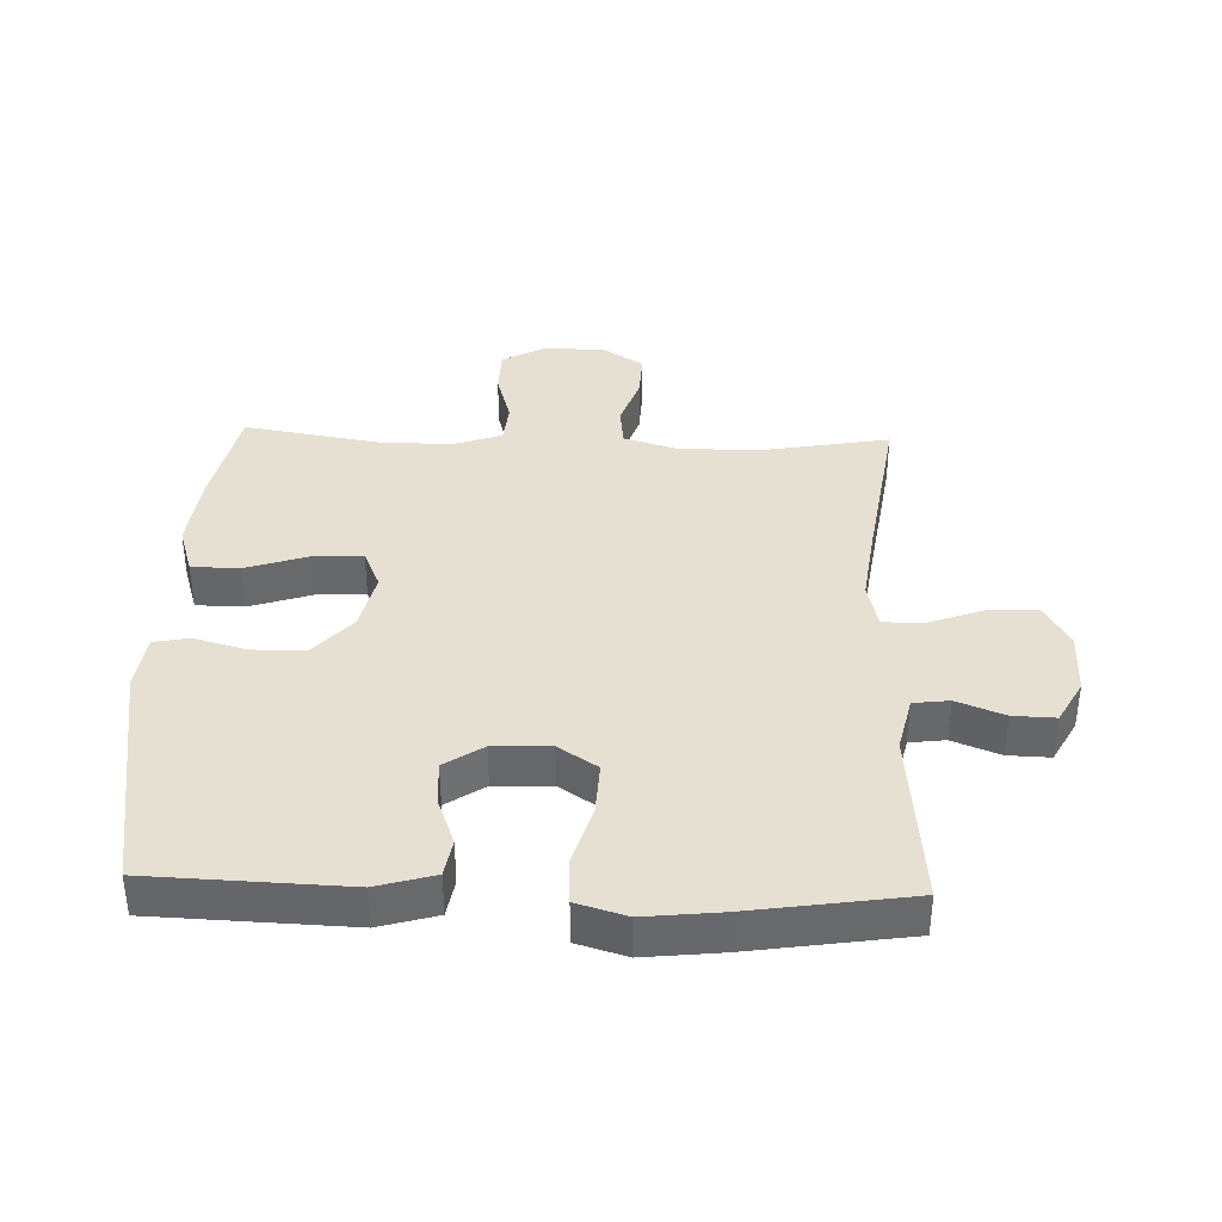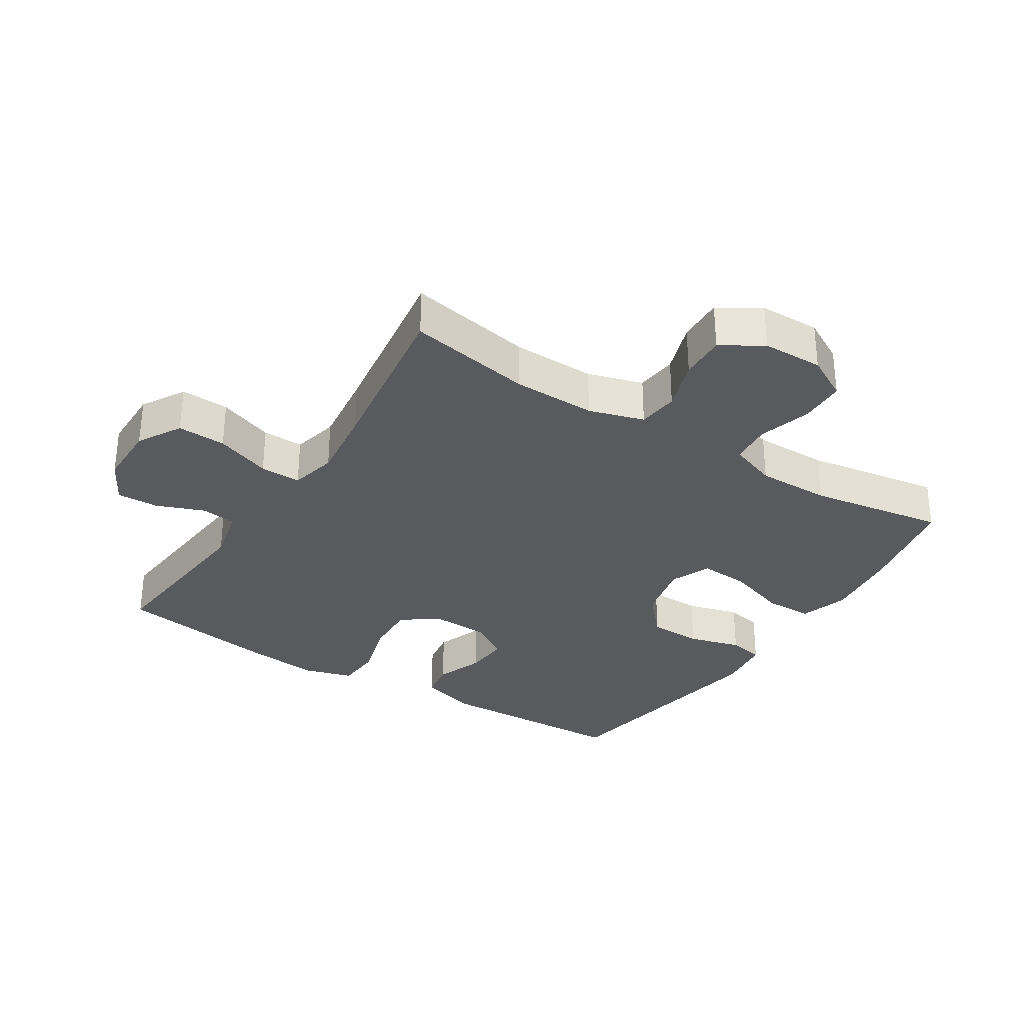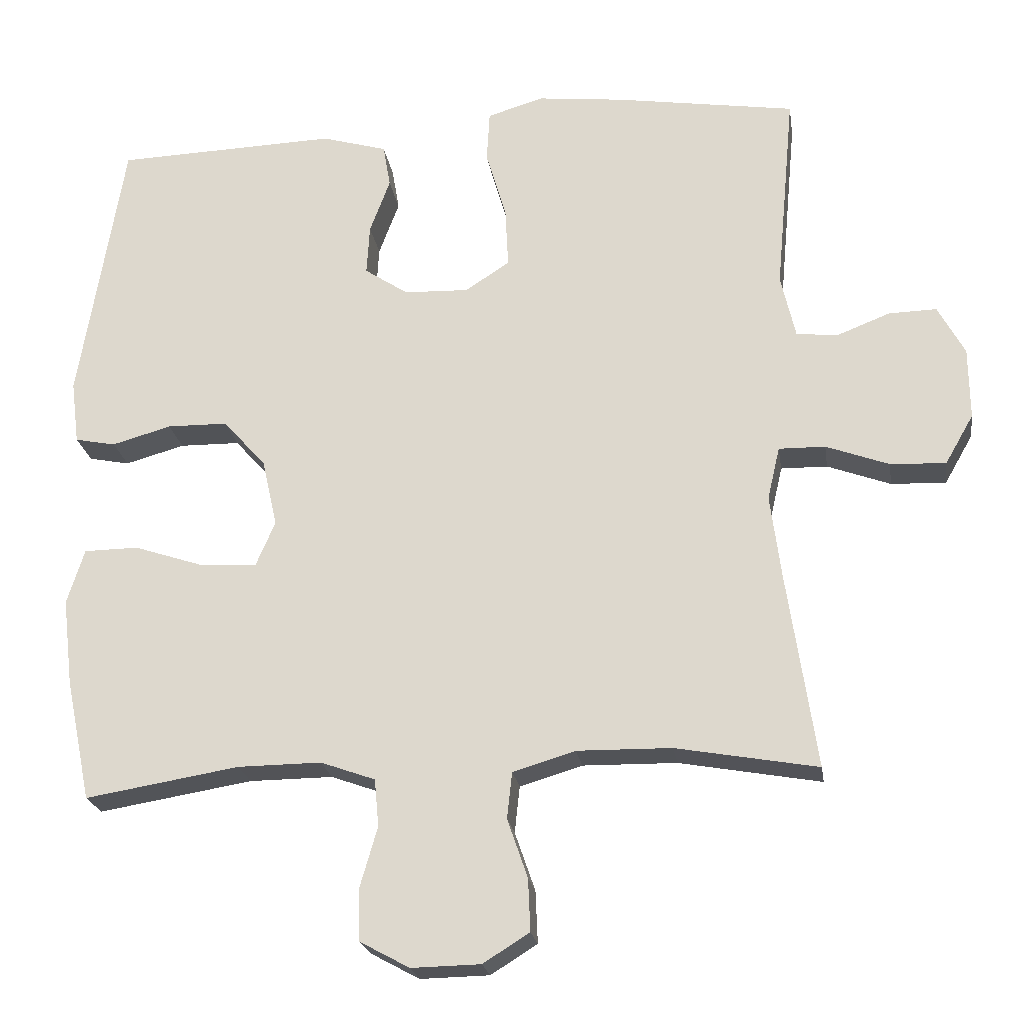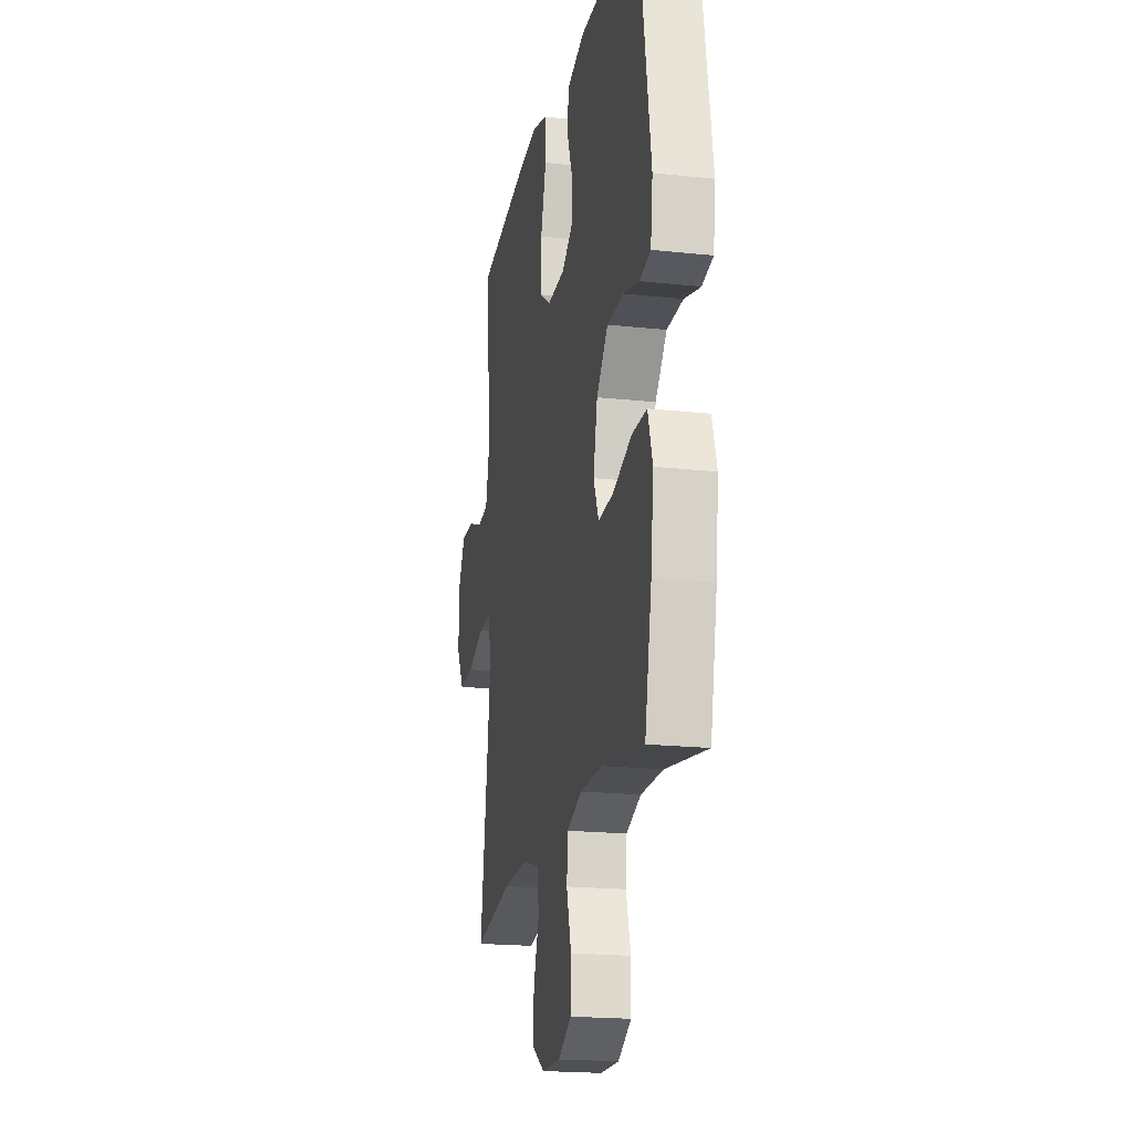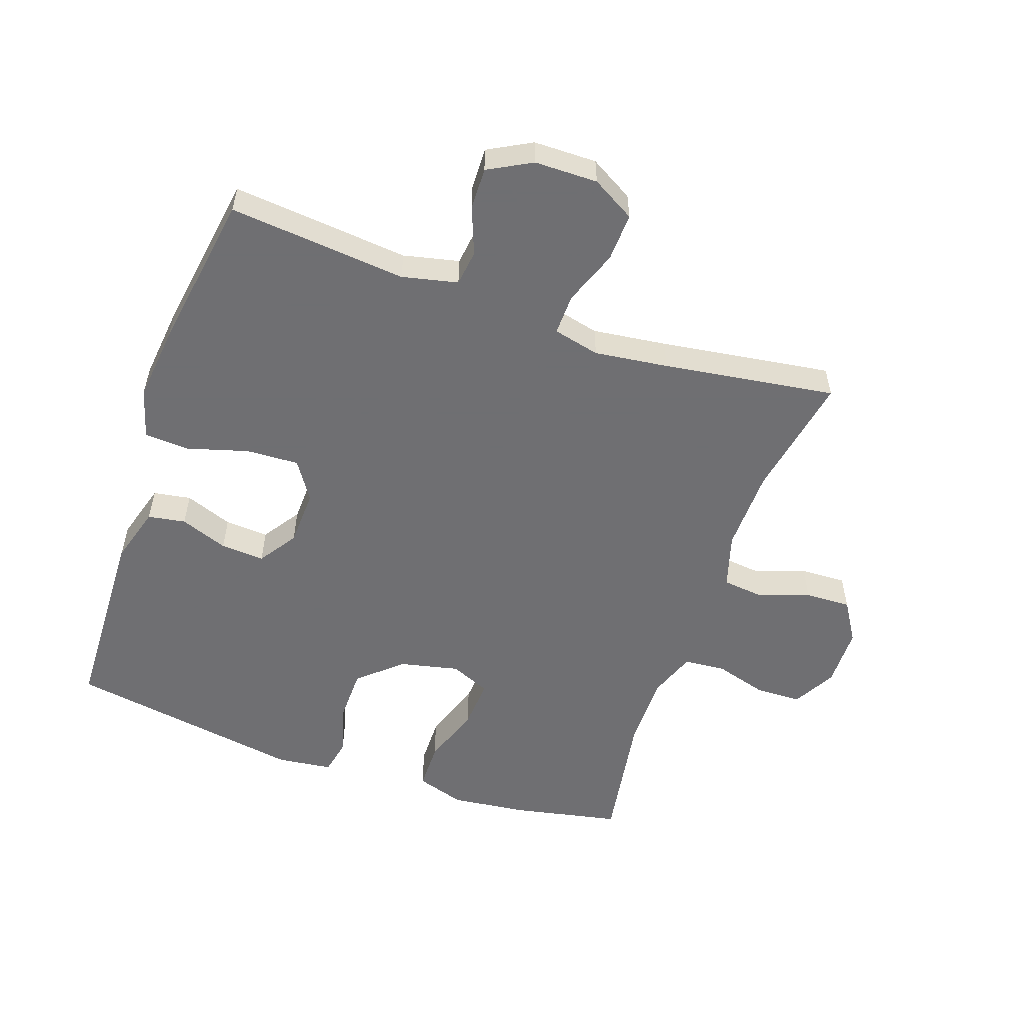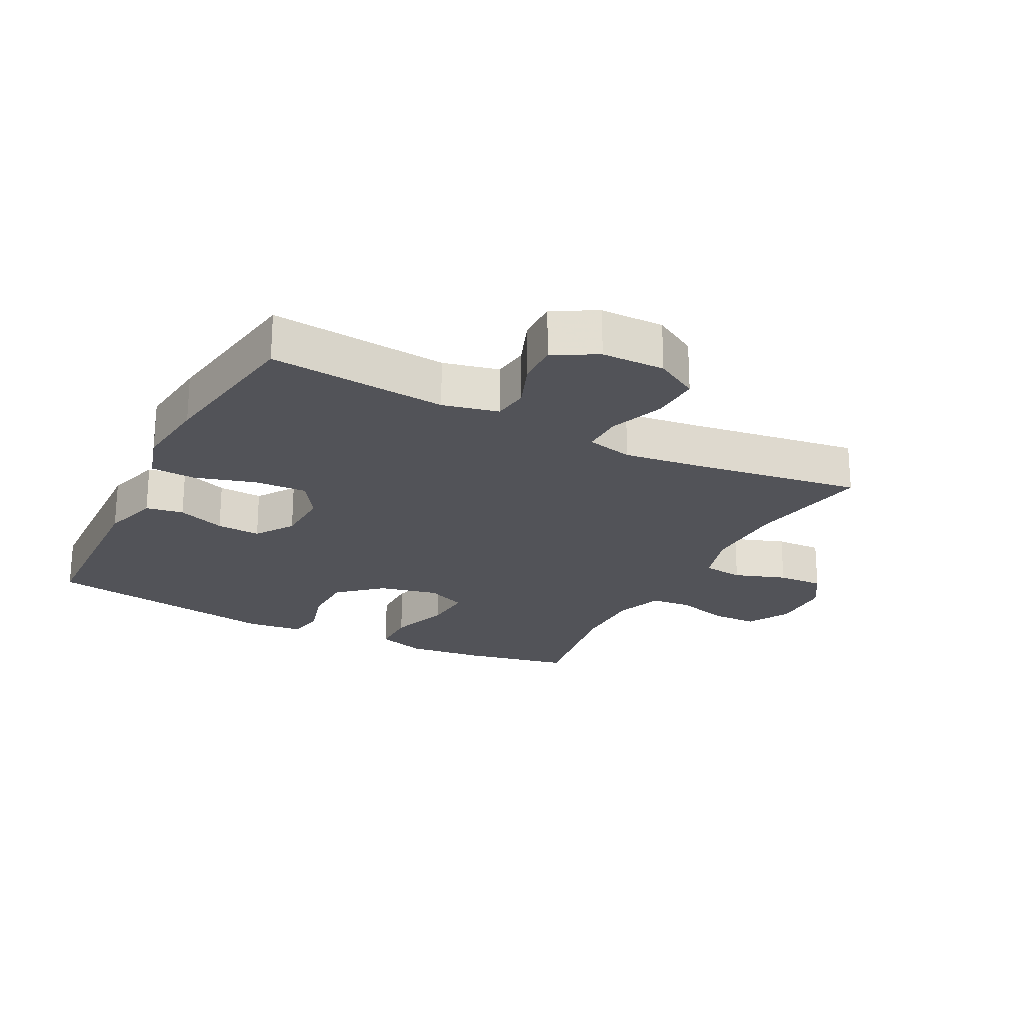
<metadata>
{"format":"obj","ext":"obj","renderer":"f3d","projection":"perspective","resolution":1024,"background":"white","views":[{"elev":37.8,"azim":2.0,"up":"+Y"},{"elev":-31.6,"azim":147.4,"up":"+Y"},{"elev":-22.3,"azim":8.5,"up":"+Z"},{"elev":-19.7,"azim":-101.4,"up":"+Z"},{"elev":-54.7,"azim":70.7,"up":"+Y"},{"elev":-22.7,"azim":62.7,"up":"+Y"}]}
</metadata>
<code>
v 0.5 0.07 0.5
v 0.474 0.07 0.221
v 0.494 0.07 0.134
v 0.55 0.07 0.127
v 0.624 0.07 0.156
v 0.69 0.07 0.158
v 0.727 0.07 0.09
v 0.728 0.07 -0.009
v 0.689 0.07 -0.077
v 0.613 0.07 -0.074
v 0.526 0.07 -0.042
v 0.462 0.07 -0.041
v 0.445 0.07 -0.114
v 0.46 0.07 -0.23
v 0.5 0.07 -0.5
v 0.305 0.07 -0.465
v 0.175 0.07 -0.463
v 0.089 0.07 -0.489
v 0.082 0.07 -0.553
v 0.11 0.07 -0.634
v 0.113 0.07 -0.706
v 0.049 0.07 -0.746
v -0.046 0.07 -0.748
v -0.114 0.07 -0.711
v -0.116 0.07 -0.639
v -0.092 0.07 -0.556
v -0.098 0.07 -0.491
v -0.173 0.07 -0.464
v -0.288 0.07 -0.465
v -0.5 0.07 -0.5
v -0.535 0.07 -0.331
v -0.549 0.07 -0.212
v -0.525 0.07 -0.136
v -0.45 0.07 -0.135
v -0.354 0.07 -0.167
v -0.276 0.07 -0.172
v -0.249 0.07 -0.109
v -0.27 0.07 -0.016
v -0.329 0.07 0.05
v -0.412 0.07 0.051
v -0.494 0.07 0.028
v -0.55 0.07 0.039
v -0.561 0.07 0.126
v -0.5 0.07 0.5
v -0.195 0.07 0.511
v -0.105 0.07 0.485
v -0.095 0.07 0.426
v -0.123 0.07 0.351
v -0.127 0.07 0.282
v -0.067 0.07 0.242
v 0.022 0.07 0.239
v 0.083 0.07 0.279
v 0.079 0.07 0.362
v 0.051 0.07 0.457
v 0.055 0.07 0.528
v 0.133 0.07 0.551
v 0.252 0.07 0.538
v 0.5 0 0.5
v 0.474 0 0.221
v 0.494 0 0.134
v 0.55 0 0.127
v 0.624 0 0.156
v 0.69 0 0.158
v 0.727 0 0.09
v 0.728 0 -0.009
v 0.689 0 -0.077
v 0.613 0 -0.074
v 0.526 0 -0.042
v 0.462 0 -0.041
v 0.445 0 -0.114
v 0.46 0 -0.23
v 0.5 0 -0.5
v 0.305 0 -0.465
v 0.175 0 -0.463
v 0.089 0 -0.489
v 0.082 0 -0.553
v 0.11 0 -0.634
v 0.113 0 -0.706
v 0.049 0 -0.746
v -0.046 0 -0.748
v -0.114 0 -0.711
v -0.116 0 -0.639
v -0.092 0 -0.556
v -0.098 0 -0.491
v -0.173 0 -0.464
v -0.288 0 -0.465
v -0.5 0 -0.5
v -0.535 0 -0.331
v -0.549 0 -0.212
v -0.525 0 -0.136
v -0.45 0 -0.135
v -0.354 0 -0.167
v -0.276 0 -0.172
v -0.249 0 -0.109
v -0.27 0 -0.016
v -0.329 0 0.05
v -0.412 0 0.051
v -0.494 0 0.028
v -0.55 0 0.039
v -0.561 0 0.126
v -0.5 0 0.5
v -0.195 0 0.511
v -0.105 0 0.485
v -0.095 0 0.426
v -0.123 0 0.351
v -0.127 0 0.282
v -0.067 0 0.242
v 0.022 0 0.239
v 0.083 0 0.279
v 0.079 0 0.362
v 0.051 0 0.457
v 0.055 0 0.528
v 0.133 0 0.551
v 0.252 0 0.538
f 56 57 1 2
f 53 54 55 56
f 52 53 56 2
f 51 52 2 3
f 50 51 3
f 45 46 47 48
f 45 48 49
f 44 45 49
f 43 44 49 50
f 40 41 42 43
f 39 40 43 50
f 32 33 34 35
f 32 35 36
f 29 30 31 32
f 28 29 32 36
f 27 28 36 37
f 23 24 25 26
f 23 26 27
f 22 23 27
f 19 20 21 22
f 18 19 22 27
f 17 18 27 37
f 14 15 16
f 13 14 16 17
f 12 13 17 37
f 8 9 10 11
f 8 11 12
f 4 5 6 7
f 3 4 7 8
f 38 39 50 3
f 12 37 38
f 3 8 12 38
f 59 58 114 113
f 113 112 111 110
f 59 113 110 109
f 60 59 109 108
f 60 108 107
f 105 104 103 102
f 106 105 102
f 106 102 101
f 107 106 101 100
f 100 99 98 97
f 107 100 97 96
f 92 91 90 89
f 93 92 89
f 89 88 87 86
f 93 89 86 85
f 94 93 85 84
f 83 82 81 80
f 84 83 80
f 84 80 79
f 79 78 77 76
f 84 79 76 75
f 94 84 75 74
f 73 72 71
f 74 73 71 70
f 94 74 70 69
f 68 67 66 65
f 69 68 65
f 64 63 62 61
f 65 64 61 60
f 60 107 96 95
f 95 94 69
f 95 69 65 60
f 1 58 59 2
f 2 59 60 3
f 3 60 61 4
f 4 61 62 5
f 5 62 63 6
f 6 63 64 7
f 7 64 65 8
f 8 65 66 9
f 9 66 67 10
f 10 67 68 11
f 11 68 69 12
f 12 69 70 13
f 13 70 71 14
f 14 71 72 15
f 15 72 73 16
f 16 73 74 17
f 17 74 75 18
f 18 75 76 19
f 19 76 77 20
f 20 77 78 21
f 21 78 79 22
f 22 79 80 23
f 23 80 81 24
f 24 81 82 25
f 25 82 83 26
f 26 83 84 27
f 27 84 85 28
f 28 85 86 29
f 29 86 87 30
f 30 87 88 31
f 31 88 89 32
f 32 89 90 33
f 33 90 91 34
f 34 91 92 35
f 35 92 93 36
f 36 93 94 37
f 37 94 95 38
f 38 95 96 39
f 39 96 97 40
f 40 97 98 41
f 41 98 99 42
f 42 99 100 43
f 43 100 101 44
f 44 101 102 45
f 45 102 103 46
f 46 103 104 47
f 47 104 105 48
f 48 105 106 49
f 49 106 107 50
f 50 107 108 51
f 51 108 109 52
f 52 109 110 53
f 53 110 111 54
f 54 111 112 55
f 55 112 113 56
f 56 113 114 57
f 57 114 58 1

</code>
